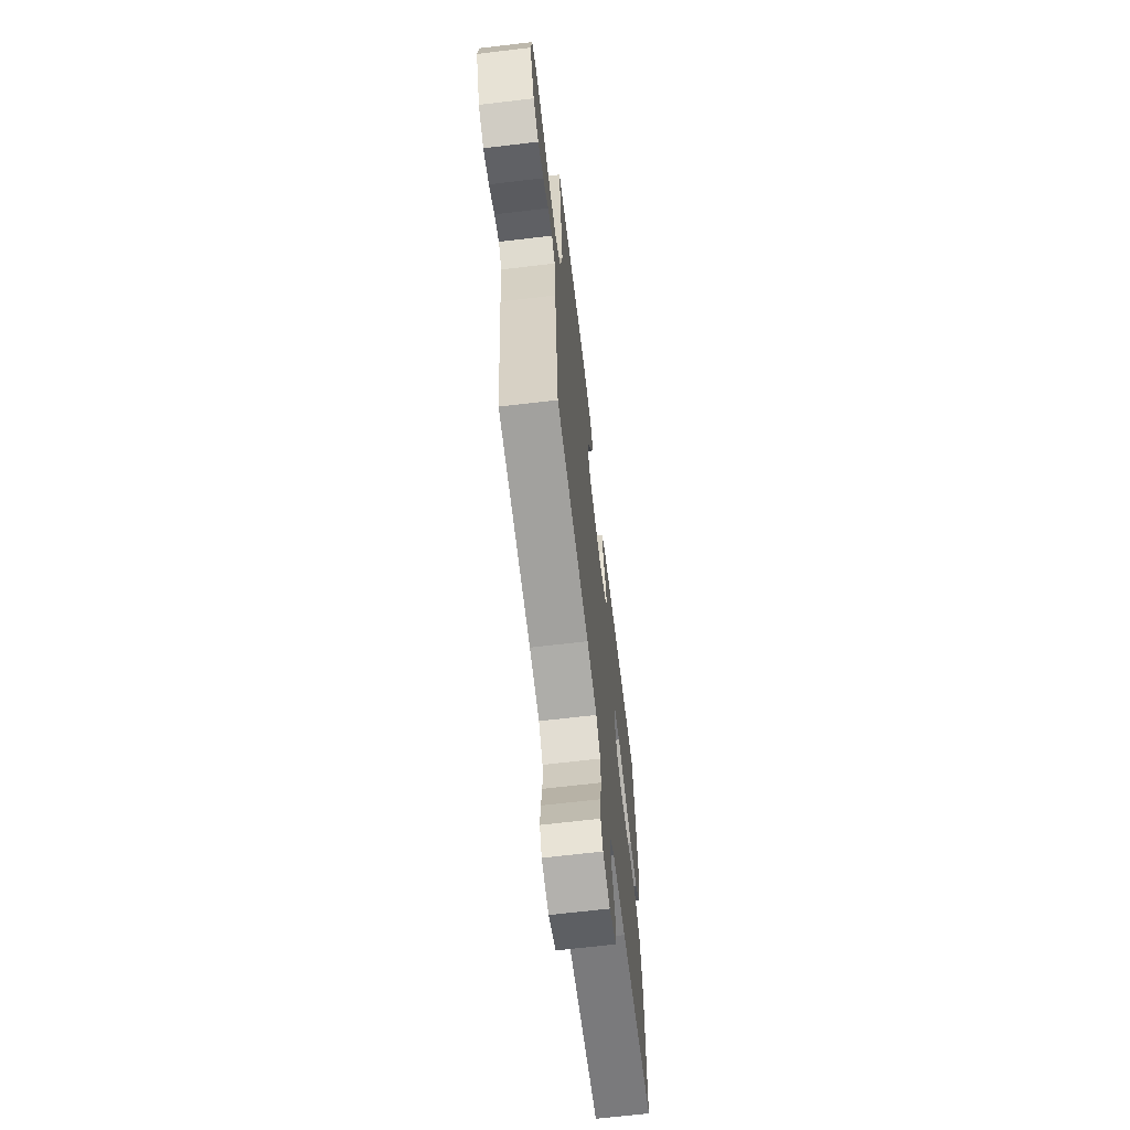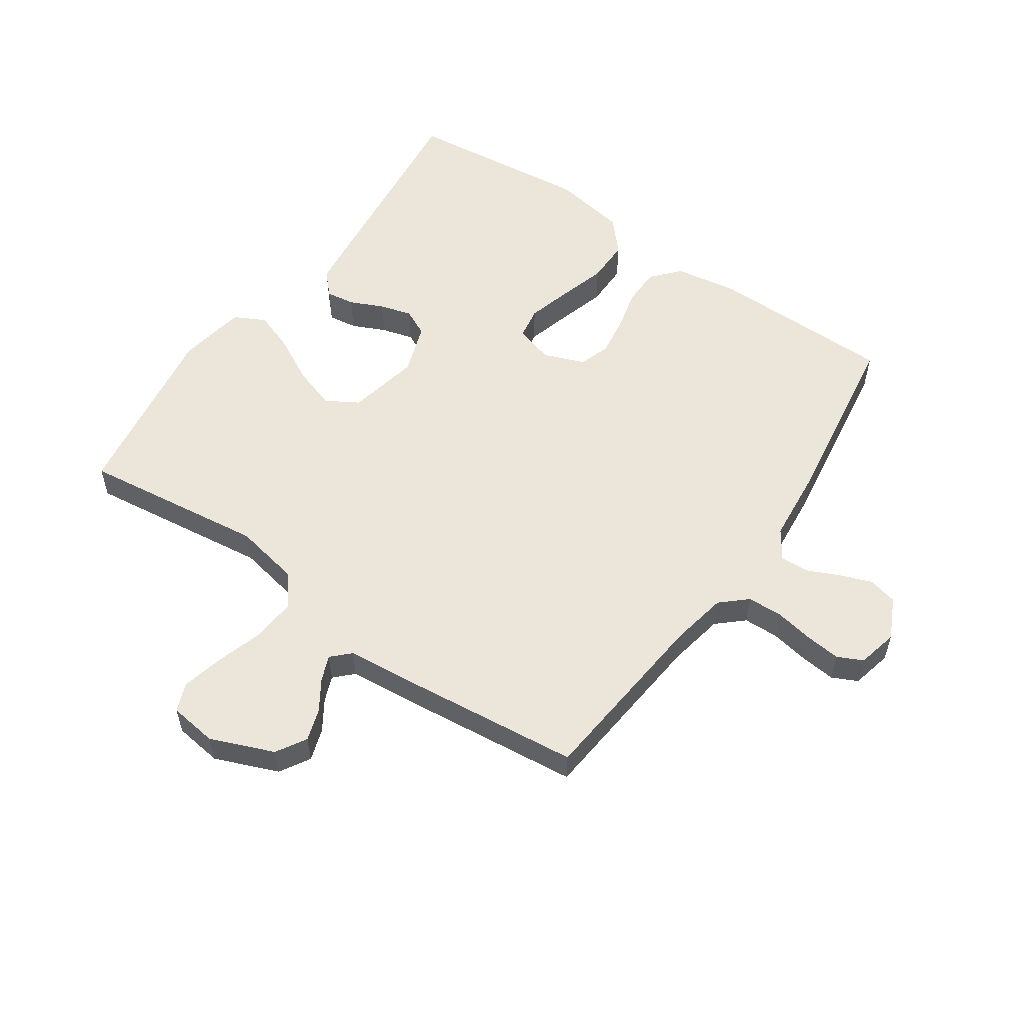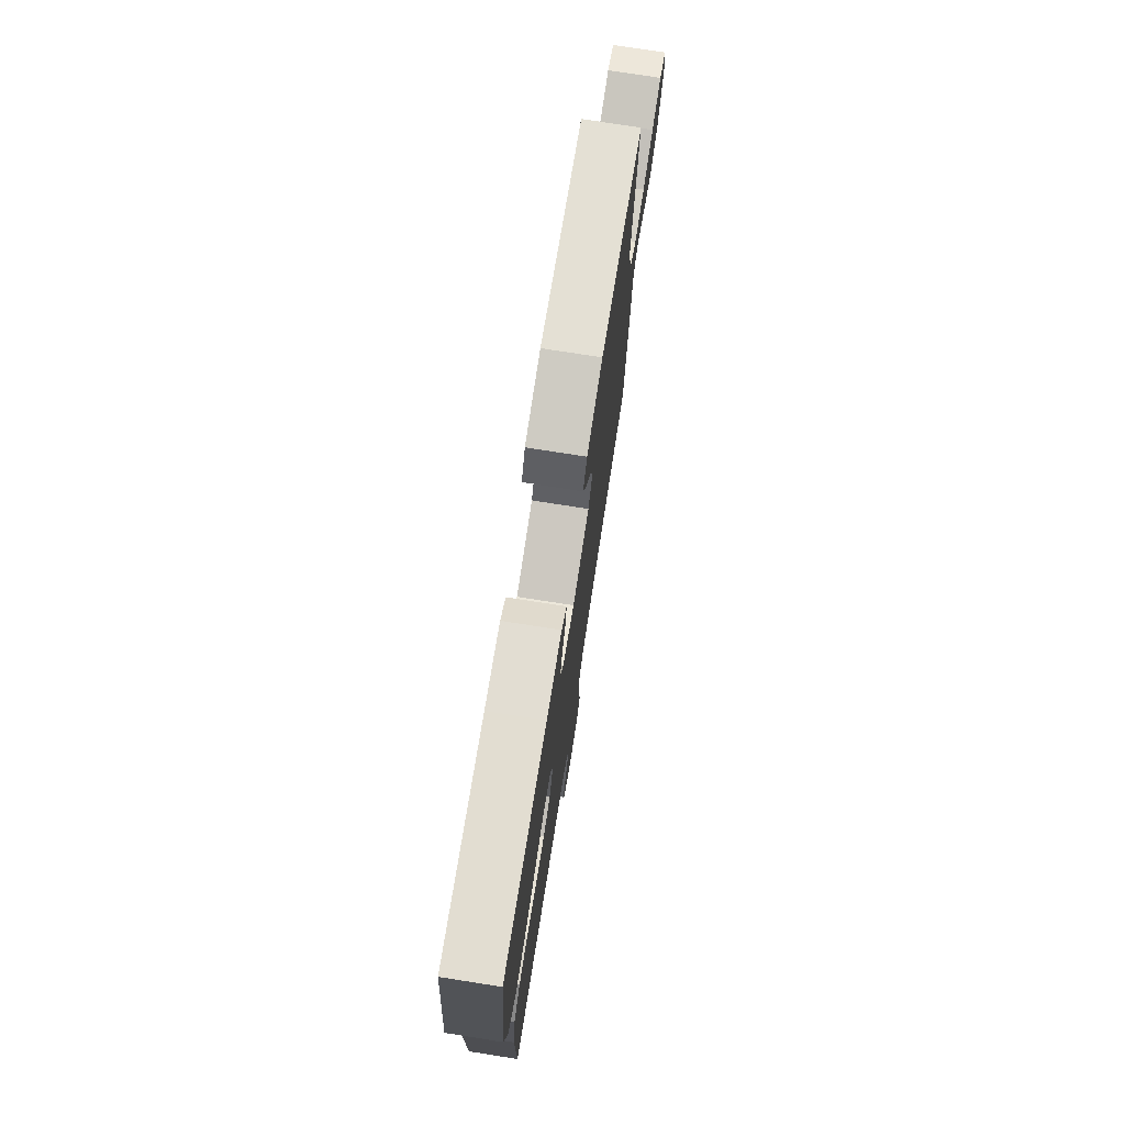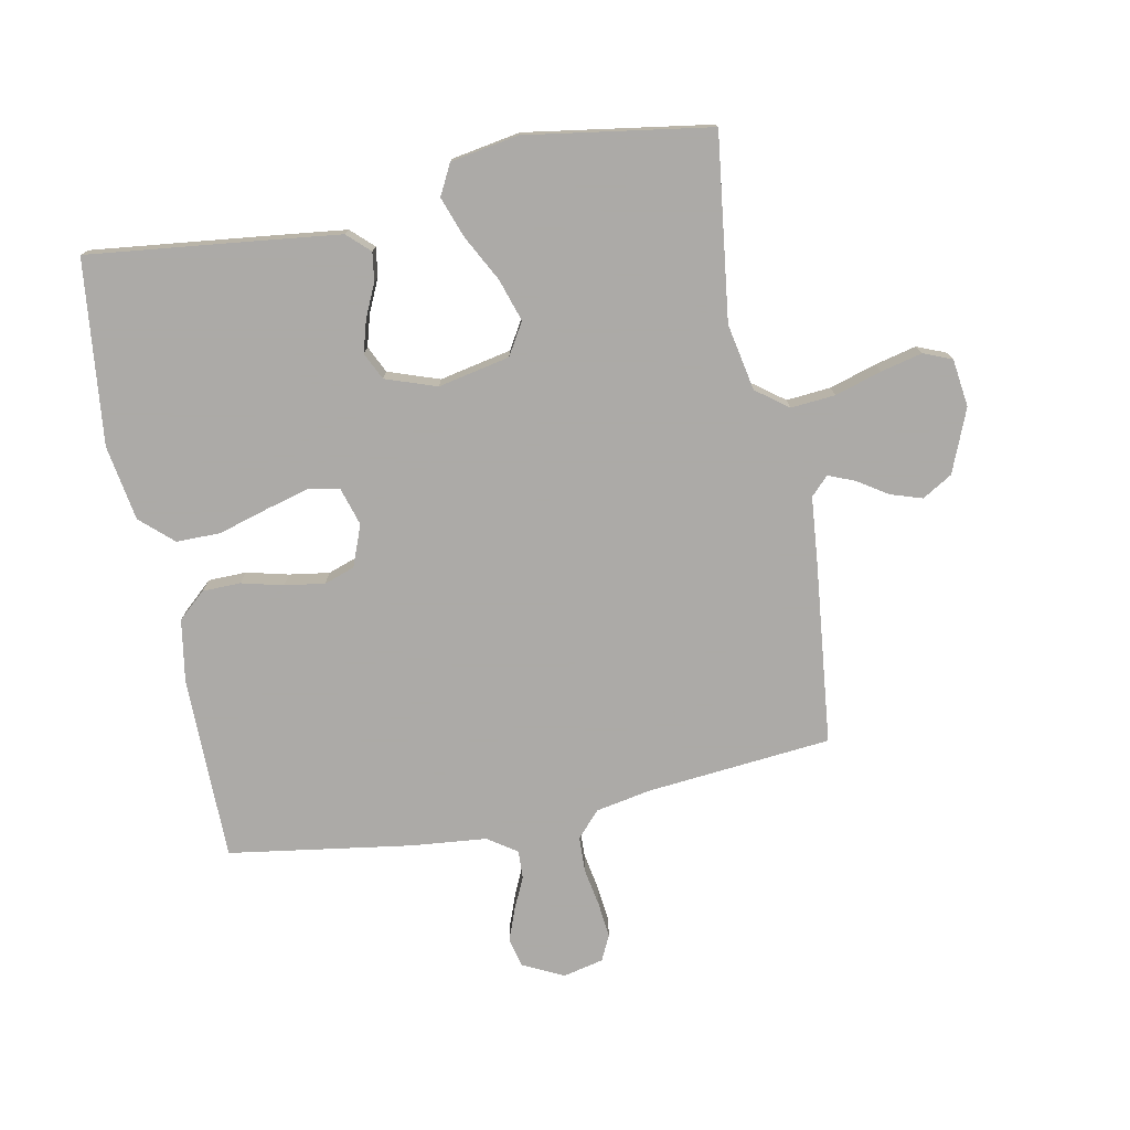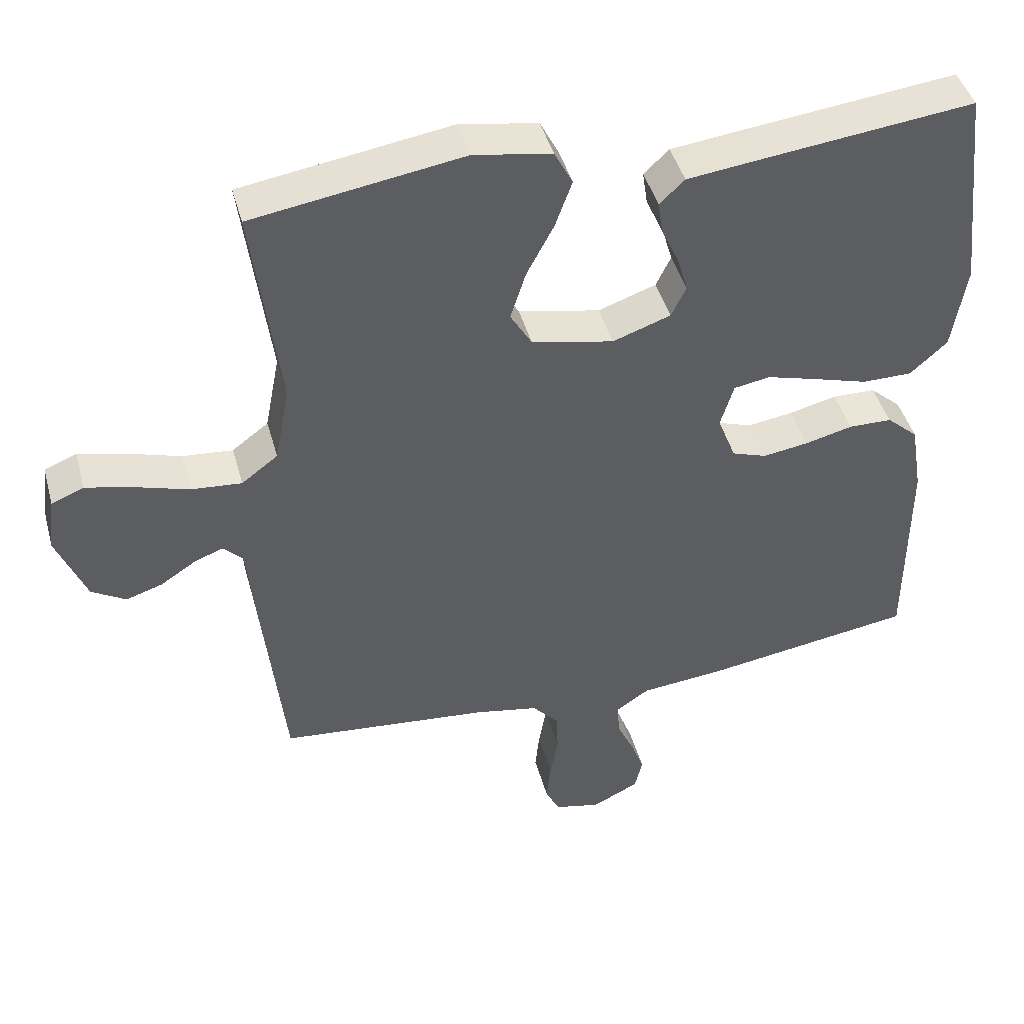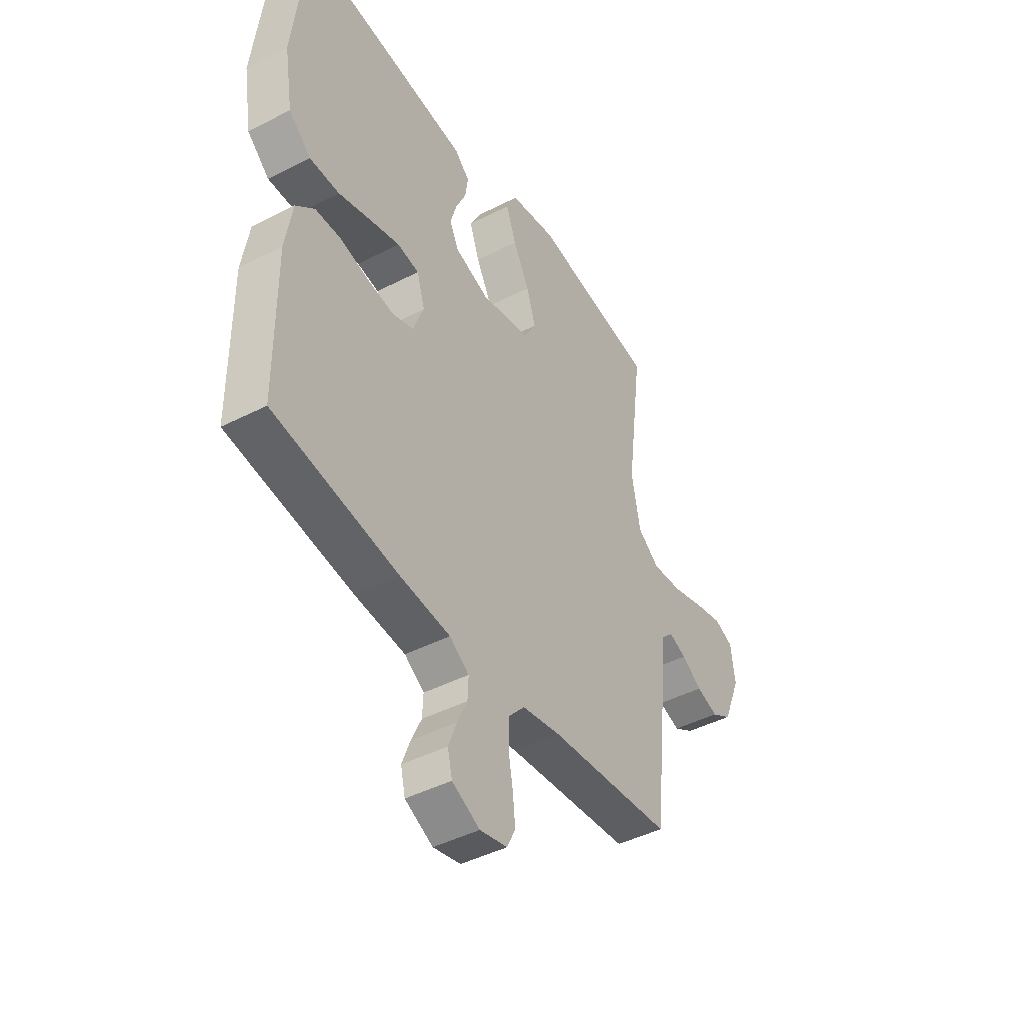
<metadata>
{"format":"obj","ext":"obj","renderer":"f3d","projection":"perspective","resolution":1024,"background":"white","views":[{"elev":-66.8,"azim":96.8,"up":"+Z"},{"elev":55.8,"azim":124.8,"up":"+Y"},{"elev":75.4,"azim":-81.1,"up":"+Z"},{"elev":-76.0,"azim":11.2,"up":"+Y"},{"elev":44.1,"azim":164.9,"up":"+Z"},{"elev":-44.0,"azim":-58.9,"up":"+Z"}]}
</metadata>
<code>
v -0.5 0.07 0.5
v -0.2 0.07 0.465
v -0.093 0.07 0.452
v -0.057 0.07 0.418
v -0.064 0.07 0.371
v -0.089 0.07 0.317
v -0.104 0.07 0.265
v -0.083 0.07 0.221
v 0 0.07 0.192
v 0.117 0.07 0.216
v 0.148 0.07 0.268
v 0.126 0.07 0.337
v 0.087 0.07 0.411
v 0.063 0.07 0.478
v 0.089 0.07 0.528
v 0.2 0.07 0.547
v 0.5 0.07 0.5
v 0.461 0.07 0.2
v 0.482 0.07 0.091
v 0.534 0.07 0.052
v 0.606 0.07 0.058
v 0.682 0.07 0.081
v 0.75 0.07 0.097
v 0.796 0.07 0.078
v 0.806 0.07 0
v 0.764 0.07 -0.103
v 0.715 0.07 -0.132
v 0.663 0.07 -0.115
v 0.614 0.07 -0.083
v 0.572 0.07 -0.066
v 0.543 0.07 -0.095
v 0.533 0.07 -0.2
v 0.5 0.07 -0.5
v 0.2 0.07 -0.528
v 0.109 0.07 -0.545
v 0.071 0.07 -0.587
v 0.069 0.07 -0.645
v 0.08 0.07 -0.707
v 0.086 0.07 -0.765
v 0.066 0.07 -0.806
v 0 0.07 -0.821
v -0.067 0.07 -0.788
v -0.078 0.07 -0.741
v -0.058 0.07 -0.688
v -0.034 0.07 -0.636
v -0.032 0.07 -0.59
v -0.079 0.07 -0.558
v -0.2 0.07 -0.546
v -0.5 0.07 -0.5
v -0.501 0.07 -0.2
v -0.484 0.07 -0.098
v -0.439 0.07 -0.058
v -0.377 0.07 -0.057
v -0.309 0.07 -0.074
v -0.244 0.07 -0.084
v -0.194 0.07 -0.067
v -0.168 0.07 0
v -0.187 0.07 0.063
v -0.239 0.07 0.072
v -0.311 0.07 0.052
v -0.389 0.07 0.029
v -0.461 0.07 0.029
v -0.514 0.07 0.077
v -0.534 0.07 0.2
v -0.5 0 0.5
v -0.2 0 0.465
v -0.093 0 0.452
v -0.057 0 0.418
v -0.064 0 0.371
v -0.089 0 0.317
v -0.104 0 0.265
v -0.083 0 0.221
v 0 0 0.192
v 0.117 0 0.216
v 0.148 0 0.268
v 0.126 0 0.337
v 0.087 0 0.411
v 0.063 0 0.478
v 0.089 0 0.528
v 0.2 0 0.547
v 0.5 0 0.5
v 0.461 0 0.2
v 0.482 0 0.091
v 0.534 0 0.052
v 0.606 0 0.058
v 0.682 0 0.081
v 0.75 0 0.097
v 0.796 0 0.078
v 0.806 0 0
v 0.764 0 -0.103
v 0.715 0 -0.132
v 0.663 0 -0.115
v 0.614 0 -0.083
v 0.572 0 -0.066
v 0.543 0 -0.095
v 0.533 0 -0.2
v 0.5 0 -0.5
v 0.2 0 -0.528
v 0.109 0 -0.545
v 0.071 0 -0.587
v 0.069 0 -0.645
v 0.08 0 -0.707
v 0.086 0 -0.765
v 0.066 0 -0.806
v 0 0 -0.821
v -0.067 0 -0.788
v -0.078 0 -0.741
v -0.058 0 -0.688
v -0.034 0 -0.636
v -0.032 0 -0.59
v -0.079 0 -0.558
v -0.2 0 -0.546
v -0.5 0 -0.5
v -0.501 0 -0.2
v -0.484 0 -0.098
v -0.439 0 -0.058
v -0.377 0 -0.057
v -0.309 0 -0.074
v -0.244 0 -0.084
v -0.194 0 -0.067
v -0.168 0 0
v -0.187 0 0.063
v -0.239 0 0.072
v -0.311 0 0.052
v -0.389 0 0.029
v -0.461 0 0.029
v -0.514 0 0.077
v -0.534 0 0.2
f 4 5 6
f 3 4 6
f 2 3 6
f 1 2 6
f 64 1 6
f 63 64 6
f 62 63 6
f 61 62 6
f 60 61 6
f 59 60 6 7
f 58 59 7 8
f 57 58 8 9
f 56 57 9 10
f 52 53 54
f 51 52 54
f 50 51 54
f 49 50 54
f 48 49 54
f 47 48 54
f 46 47 54 55
f 43 44 45
f 42 43 45
f 41 42 45
f 40 41 45
f 39 40 45
f 38 39 45
f 37 38 45
f 36 37 45 46
f 46 55 56
f 36 46 56
f 35 36 56
f 31 32 33 34
f 27 28 29
f 26 27 29
f 25 26 29
f 24 25 29
f 23 24 29
f 22 23 29
f 21 22 29
f 20 21 29 30
f 19 20 30 31
f 16 17 18
f 15 16 18
f 14 15 18
f 13 14 18
f 12 13 18
f 11 12 18 19
f 31 34 35
f 19 31 35
f 11 19 35
f 10 11 35
f 10 35 56
f 70 69 68
f 70 68 67
f 70 67 66
f 70 66 65
f 70 65 128
f 70 128 127
f 70 127 126
f 70 126 125
f 70 125 124
f 71 70 124 123
f 72 71 123 122
f 73 72 122 121
f 74 73 121 120
f 118 117 116
f 118 116 115
f 118 115 114
f 118 114 113
f 118 113 112
f 118 112 111
f 119 118 111 110
f 109 108 107
f 109 107 106
f 109 106 105
f 109 105 104
f 109 104 103
f 109 103 102
f 109 102 101
f 110 109 101 100
f 120 119 110
f 120 110 100
f 120 100 99
f 98 97 96 95
f 93 92 91
f 93 91 90
f 93 90 89
f 93 89 88
f 93 88 87
f 93 87 86
f 93 86 85
f 94 93 85 84
f 95 94 84 83
f 82 81 80
f 82 80 79
f 82 79 78
f 82 78 77
f 82 77 76
f 83 82 76 75
f 99 98 95
f 99 95 83
f 99 83 75
f 99 75 74
f 120 99 74
f 1 65 66 2
f 2 66 67 3
f 3 67 68 4
f 4 68 69 5
f 5 69 70 6
f 6 70 71 7
f 7 71 72 8
f 8 72 73 9
f 9 73 74 10
f 10 74 75 11
f 11 75 76 12
f 12 76 77 13
f 13 77 78 14
f 14 78 79 15
f 15 79 80 16
f 16 80 81 17
f 17 81 82 18
f 18 82 83 19
f 19 83 84 20
f 20 84 85 21
f 21 85 86 22
f 22 86 87 23
f 23 87 88 24
f 24 88 89 25
f 25 89 90 26
f 26 90 91 27
f 27 91 92 28
f 28 92 93 29
f 29 93 94 30
f 30 94 95 31
f 31 95 96 32
f 32 96 97 33
f 33 97 98 34
f 34 98 99 35
f 35 99 100 36
f 36 100 101 37
f 37 101 102 38
f 38 102 103 39
f 39 103 104 40
f 40 104 105 41
f 41 105 106 42
f 42 106 107 43
f 43 107 108 44
f 44 108 109 45
f 45 109 110 46
f 46 110 111 47
f 47 111 112 48
f 48 112 113 49
f 49 113 114 50
f 50 114 115 51
f 51 115 116 52
f 52 116 117 53
f 53 117 118 54
f 54 118 119 55
f 55 119 120 56
f 56 120 121 57
f 57 121 122 58
f 58 122 123 59
f 59 123 124 60
f 60 124 125 61
f 61 125 126 62
f 62 126 127 63
f 63 127 128 64
f 64 128 65 1

</code>
